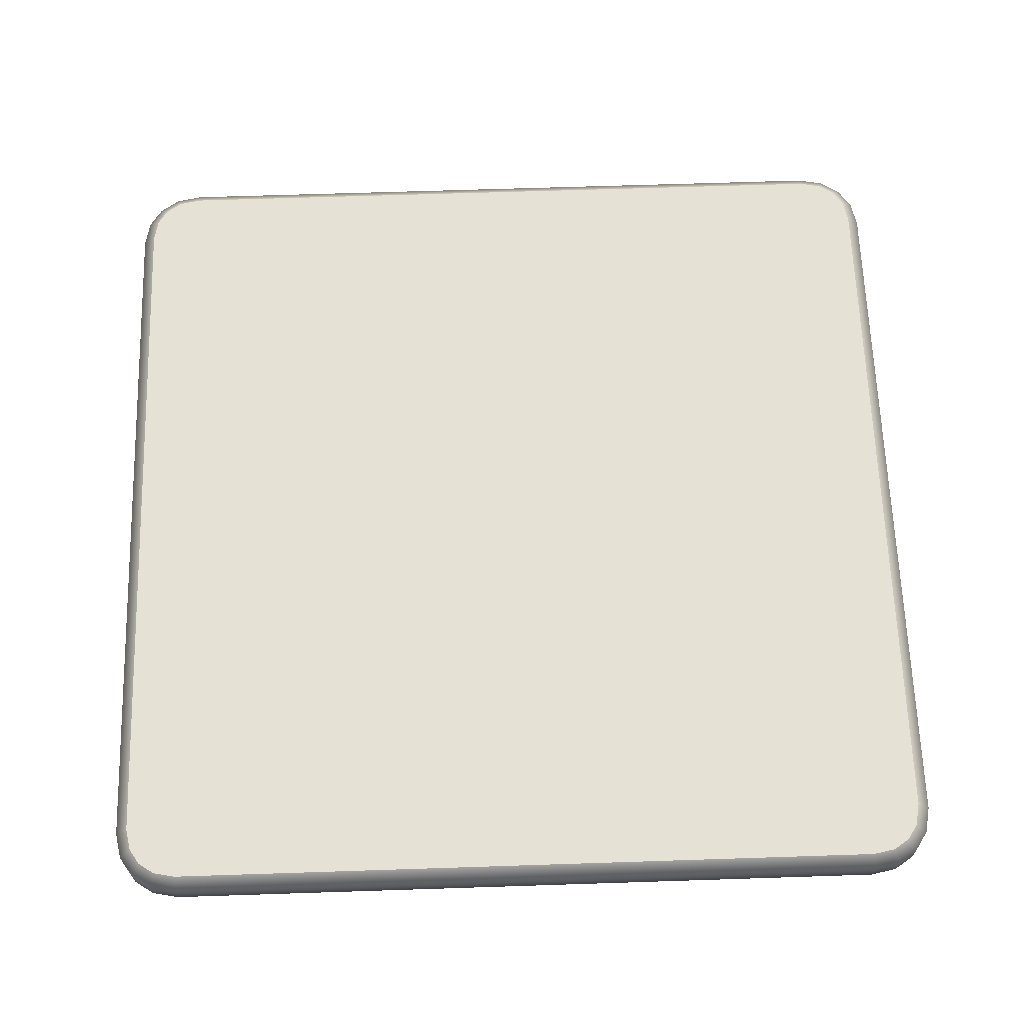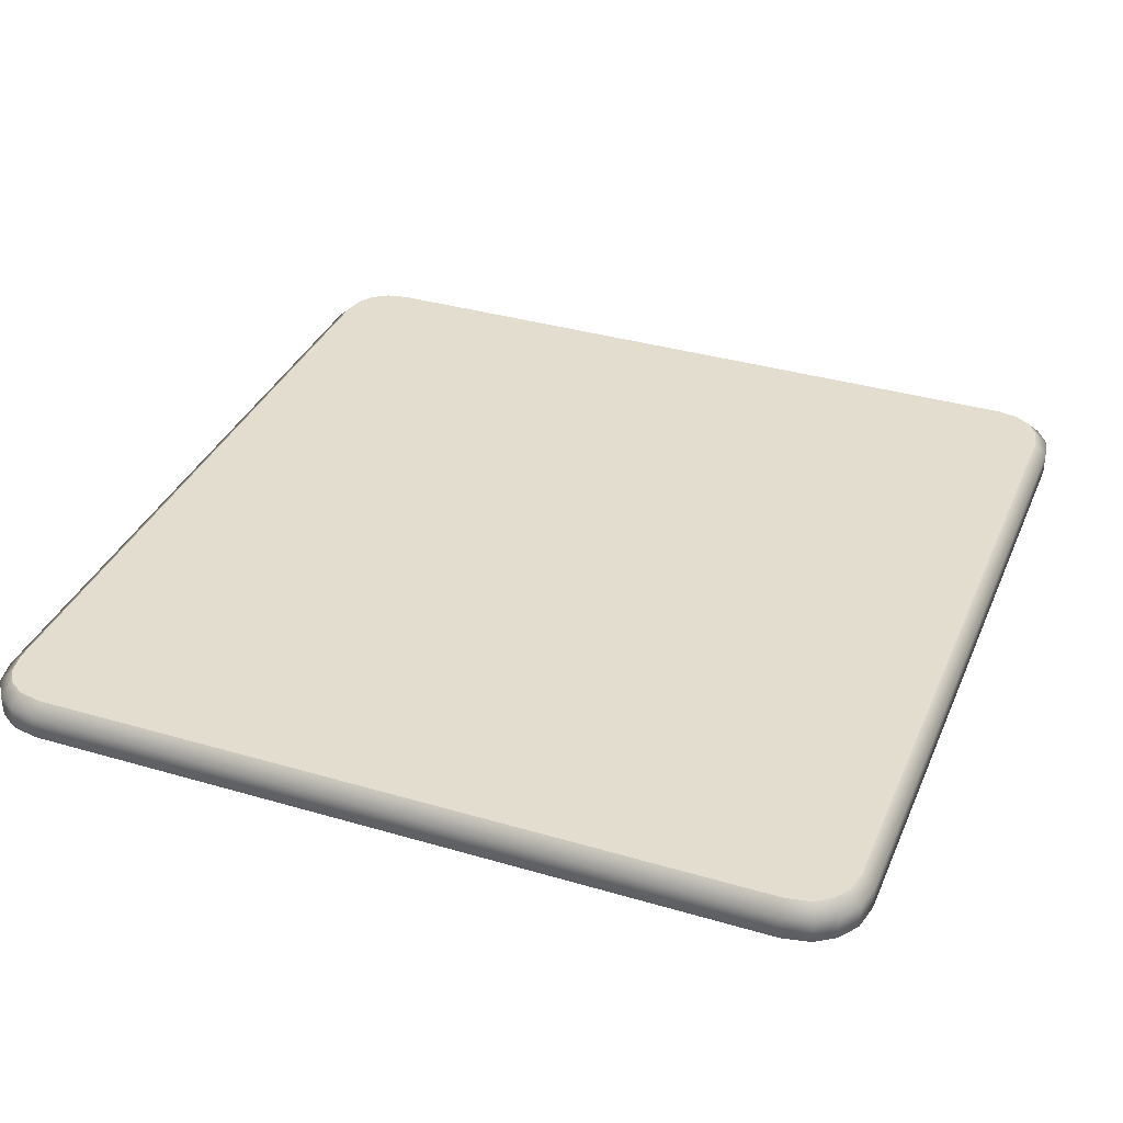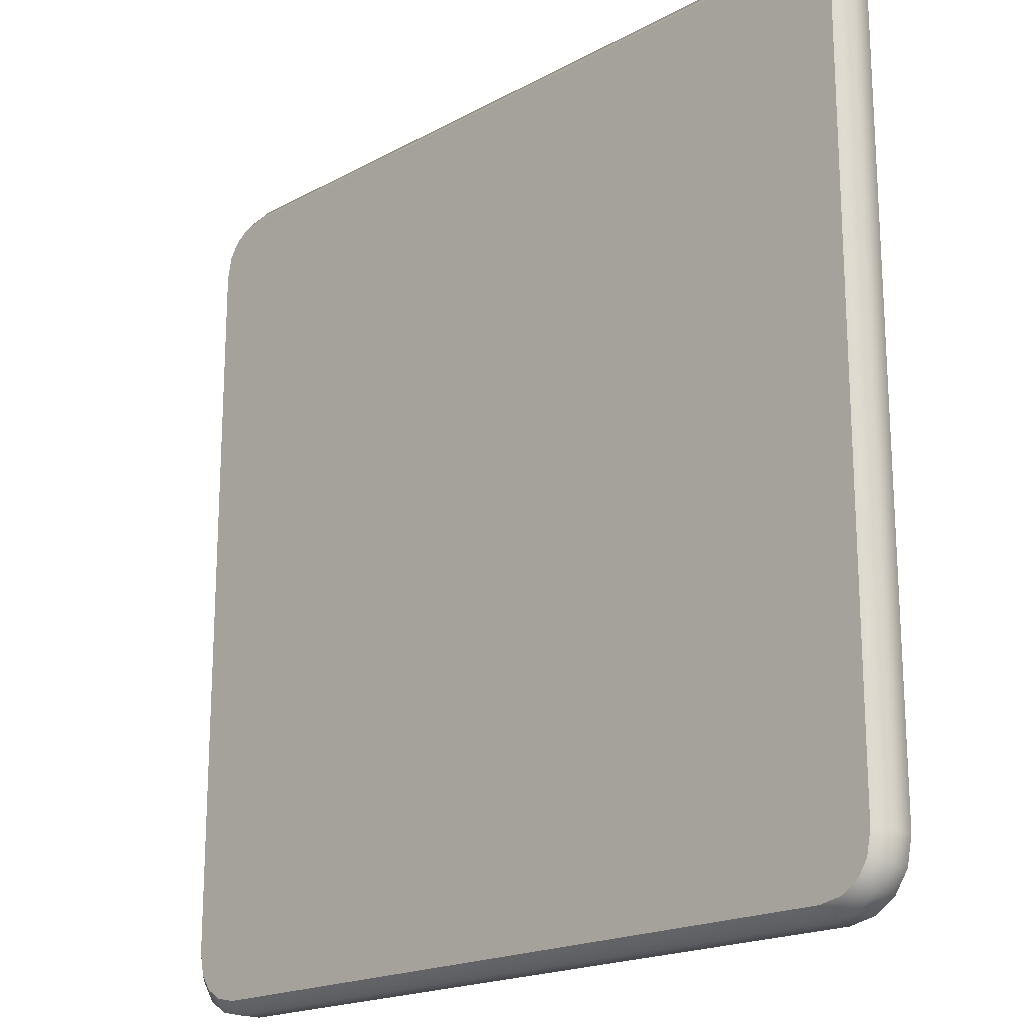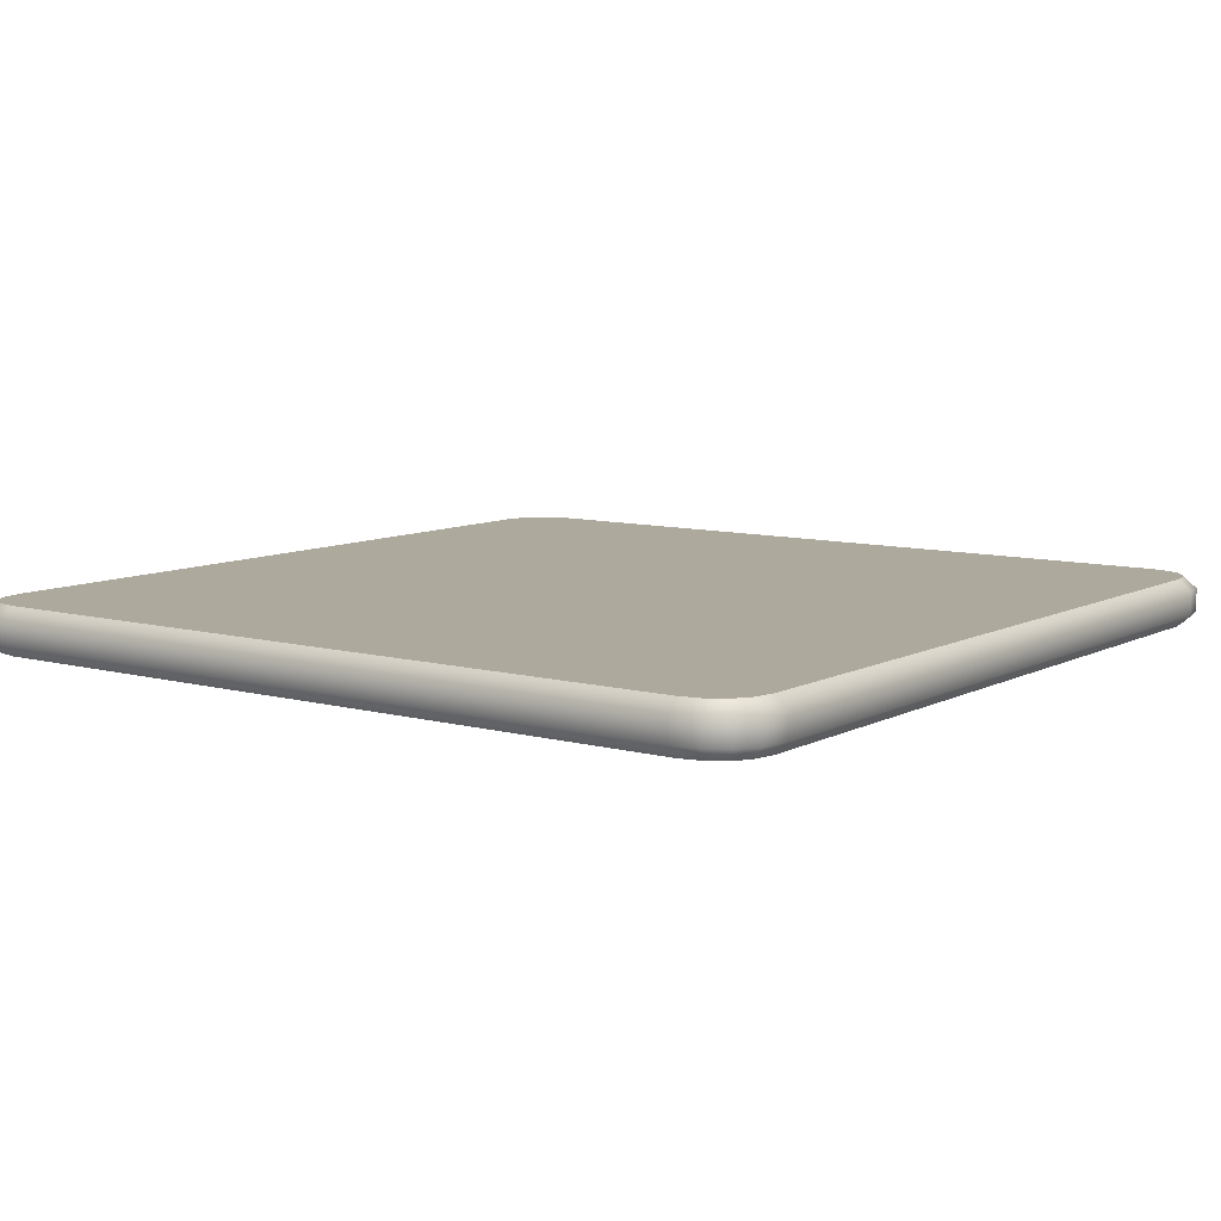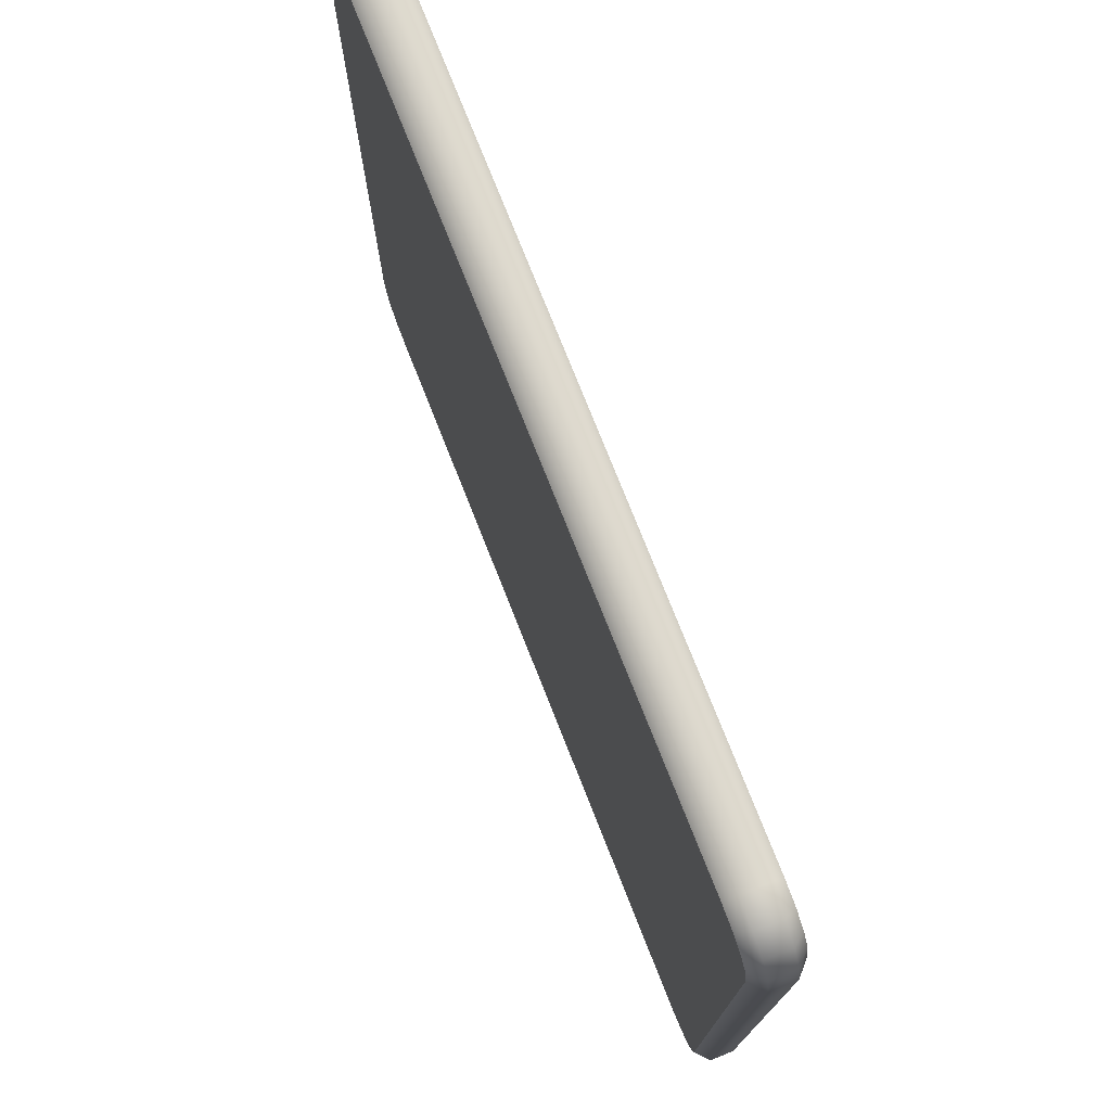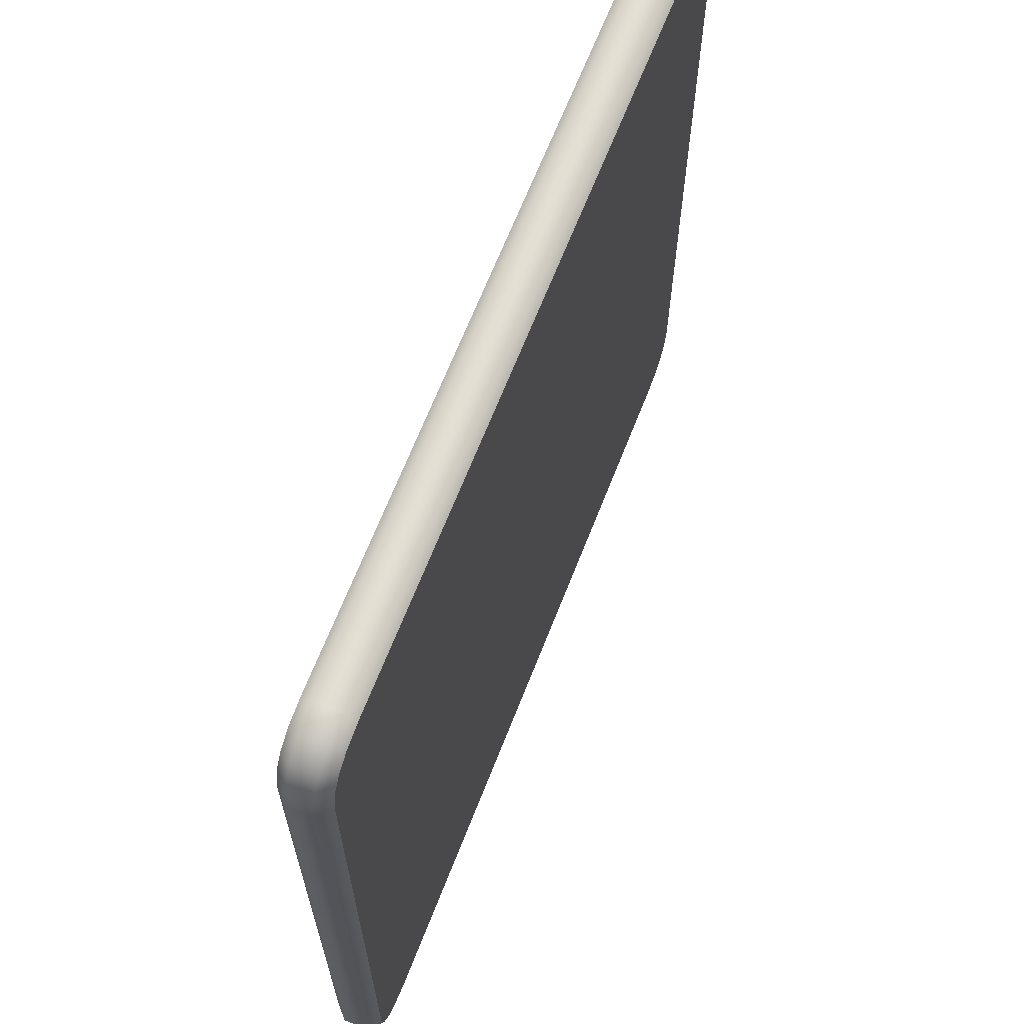
<metadata>
{"format":"obj","ext":"obj","renderer":"f3d","projection":"perspective","resolution":1024,"background":"white","views":[{"elev":65.0,"azim":88.1,"up":"+Z"},{"elev":35.6,"azim":111.2,"up":"+Z"},{"elev":-19.0,"azim":45.7,"up":"+Y"},{"elev":8.9,"azim":126.2,"up":"+Z"},{"elev":75.9,"azim":68.4,"up":"+Y"},{"elev":66.4,"azim":111.4,"up":"+Y"}]}
</metadata>
<code>
g PRP_PunchingObstacle_Lid_MO
v 0.02007 0.0214 -0.001205
v 0.02087 0.02087 -0.001205
v 0.02134 0.02134 -0.0006027
v 0.02033 0.02202 -0.0006027
v 0.01891 0.02163 -0.001205
v 0.02033 0.02202 0.0006027
v 0.02134 0.02134 0.0006026
v 0.02087 0.02087 0.001205
v 0.02007 0.0214 0.001205
v 0.01897 0.02229 0.0006027
v 0.01891 0.02163 0.001205
v 0.01897 0.02229 -0.0006027
v -0.01891 0.02163 -0.001205
v -0.01897 0.02229 0.0006027
v -0.01891 0.02163 0.001205
v -0.01897 0.02229 -0.0006027
v -0.02007 0.0214 -0.001205
v -0.02033 0.02202 0.0006027
v -0.02007 0.0214 0.001205
v -0.02033 0.02202 -0.0006027
v -0.02087 0.02087 -0.001205
v -0.02134 0.02134 0.0006027
v -0.02087 0.02087 0.001205
v -0.02134 0.02134 -0.0006027
v -0.0214 0.02007 -0.001205
v -0.02202 0.02033 0.0006027
v -0.0214 0.02007 0.001205
v -0.02202 0.02033 -0.0006027
v -0.02163 0.01891 -0.001205
v -0.02229 0.01897 0.0006027
v -0.02163 0.01891 0.001205
v -0.02229 0.01897 -0.0006027
v -0.02163 -0.01891 -0.001205
v -0.02229 -0.01897 0.0006027
v -0.02163 -0.01891 0.001205
v -0.02229 -0.01897 -0.0006027
v -0.0214 -0.02007 -0.001205
v -0.02202 -0.02033 0.0006027
v -0.0214 -0.02007 0.001205
v -0.02202 -0.02033 -0.0006027
v -0.02087 -0.02087 -0.001205
v -0.02134 -0.02134 0.0006027
v -0.02087 -0.02087 0.001205
v -0.02134 -0.02134 -0.0006027
v -0.02007 -0.0214 -0.001205
v -0.02033 -0.02202 0.0006027
v -0.02007 -0.0214 0.001205
v -0.02033 -0.02202 -0.0006027
v -0.01891 -0.02163 -0.001205
v -0.01897 -0.02229 0.0006027
v -0.01891 -0.02163 0.001205
v -0.01897 -0.02229 -0.0006027
v 0.01891 -0.02163 -0.001205
v 0.01897 -0.02229 0.0006027
v 0.01891 -0.02163 0.001205
v 0.01897 -0.02229 -0.0006027
v 0.02007 -0.0214 -0.001205
v 0.02033 -0.02202 0.0006026
v 0.02007 -0.0214 0.001205
v 0.02033 -0.02202 -0.0006027
v 0.02087 -0.02087 -0.001205
v 0.02134 -0.02134 0.0006026
v 0.02087 -0.02087 0.001205
v 0.02134 -0.02134 -0.0006027
v 0.0214 -0.02007 -0.001205
v 0.02202 -0.02033 0.0006026
v 0.0214 -0.02007 0.001205
v 0.02202 -0.02033 -0.0006027
v 0.02163 -0.01891 -0.001205
v 0.02229 -0.01897 0.0006026
v 0.02163 -0.01891 0.001205
v 0.02229 -0.01897 -0.0006027
v 0.02163 0.01891 -0.001205
v 0.02229 0.01897 0.0006026
v 0.02163 0.01891 0.001205
v 0.02229 0.01897 -0.0006027
v 0.0214 0.02007 -0.001205
v 0.02202 0.02033 0.0006026
v 0.0214 0.02007 0.001205
v 0.02202 0.02033 -0.0006027
v 0.02087 0.02087 -0.001205
v 0.02134 0.02134 -0.0006027
v 0.02134 0.02134 0.0006026
v 0.02087 0.02087 0.001205
v -0.0214 -0.02007 -0.001205
v -0.02087 -0.02087 -0.001205
v 9.923e-18 0 -0.001205
v -0.02163 -0.01891 -0.001205
v -0.02007 -0.0214 -0.001205
v -0.02163 0.01891 -0.001205
v -0.01891 -0.02163 -0.001205
v -0.0214 0.02007 -0.001205
v 0.01891 -0.02163 -0.001205
v -0.02087 0.02087 -0.001205
v 0.02007 -0.0214 -0.001205
v -0.02007 0.0214 -0.001205
v 0.02087 -0.02087 -0.001205
v -0.01891 0.02163 -0.001205
v 0.0214 -0.02007 -0.001205
v 0.01891 0.02163 -0.001205
v 0.02163 -0.01891 -0.001205
v 0.02007 0.0214 -0.001205
v 0.02163 0.01891 -0.001205
v 0.02087 0.02087 -0.001205
v 0.0214 0.02007 -0.001205
v -0.0214 -0.02007 0.001205
v 9.923e-18 0 0.001205
v -0.02087 -0.02087 0.001205
v -0.02163 -0.01891 0.001205
v -0.02007 -0.0214 0.001205
v -0.02163 0.01891 0.001205
v -0.01891 -0.02163 0.001205
v -0.0214 0.02007 0.001205
v 0.01891 -0.02163 0.001205
v -0.02087 0.02087 0.001205
v 0.02007 -0.0214 0.001205
v -0.02007 0.0214 0.001205
v 0.02087 -0.02087 0.001205
v -0.01891 0.02163 0.001205
v 0.0214 -0.02007 0.001205
v 0.01891 0.02163 0.001205
v 0.02163 -0.01891 0.001205
v 0.02007 0.0214 0.001205
v 0.02163 0.01891 0.001205
v 0.02087 0.02087 0.001205
v 0.0214 0.02007 0.001205
g PRP_PunchingObstacle_Lid_MO_0
f 3 2 1
f 4 3 1
f 4 1 5
f 4 6 3
f 6 7 3
f 8 7 6
f 9 8 6
f 9 6 10
f 10 6 4
f 11 9 10
f 12 4 5
f 12 10 4
f 5 13 12
f 11 10 14
f 14 10 12
f 15 11 14
f 13 16 12
f 16 14 12
f 13 17 16
f 14 18 15
f 18 14 16
f 18 19 15
f 17 20 16
f 20 18 16
f 17 21 20
f 19 18 22
f 22 18 20
f 23 19 22
f 21 24 20
f 24 22 20
f 24 21 25
f 23 22 26
f 26 22 24
f 27 23 26
f 28 24 25
f 28 26 24
f 28 25 29
f 27 26 30
f 30 26 28
f 31 27 30
f 32 28 29
f 32 30 28
f 29 33 32
f 31 30 34
f 34 30 32
f 35 31 34
f 33 36 32
f 36 34 32
f 33 37 36
f 34 38 35
f 38 34 36
f 38 39 35
f 37 40 36
f 40 38 36
f 37 41 40
f 39 38 42
f 42 38 40
f 43 39 42
f 41 44 40
f 44 42 40
f 44 41 45
f 43 42 46
f 46 42 44
f 47 43 46
f 48 44 45
f 48 46 44
f 48 45 49
f 47 46 50
f 50 46 48
f 51 47 50
f 52 48 49
f 52 50 48
f 49 53 52
f 51 50 54
f 54 50 52
f 55 51 54
f 53 56 52
f 56 54 52
f 53 57 56
f 54 58 55
f 58 54 56
f 58 59 55
f 57 60 56
f 60 58 56
f 57 61 60
f 59 58 62
f 62 58 60
f 63 59 62
f 61 64 60
f 64 62 60
f 64 61 65
f 63 62 66
f 66 62 64
f 67 63 66
f 68 64 65
f 68 66 64
f 68 65 69
f 67 66 70
f 70 66 68
f 71 67 70
f 72 68 69
f 72 70 68
f 69 73 72
f 71 70 74
f 74 70 72
f 75 71 74
f 73 76 72
f 76 74 72
f 73 77 76
f 74 78 75
f 78 74 76
f 78 79 75
f 77 80 76
f 80 78 76
f 77 81 80
f 81 82 80
f 82 83 80
f 83 78 80
f 79 78 83
f 84 79 83
f 87 86 85
f 87 85 88
f 87 89 86
f 87 88 90
f 87 91 89
f 87 90 92
f 87 93 91
f 87 92 94
f 87 95 93
f 87 94 96
f 87 97 95
f 87 96 98
f 87 99 97
f 87 98 100
f 87 101 99
f 87 100 102
f 87 103 101
f 87 102 104
f 87 105 103
f 87 104 105
f 108 107 106
f 106 107 109
f 110 107 108
f 109 107 111
f 112 107 110
f 111 107 113
f 114 107 112
f 113 107 115
f 116 107 114
f 115 107 117
f 118 107 116
f 117 107 119
f 120 107 118
f 119 107 121
f 122 107 120
f 121 107 123
f 124 107 122
f 123 107 125
f 126 107 124
f 125 107 126

</code>
